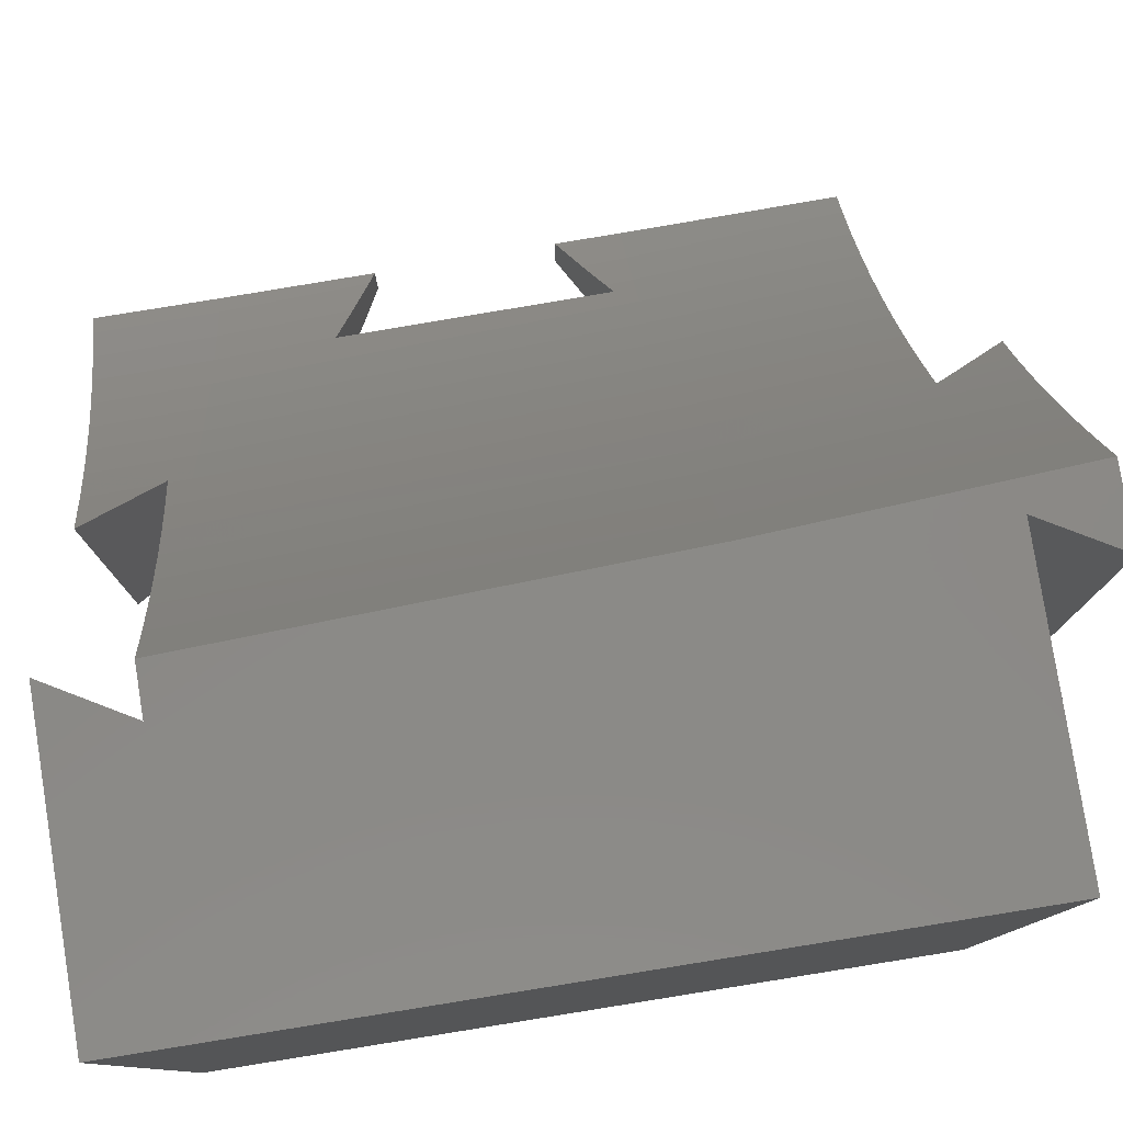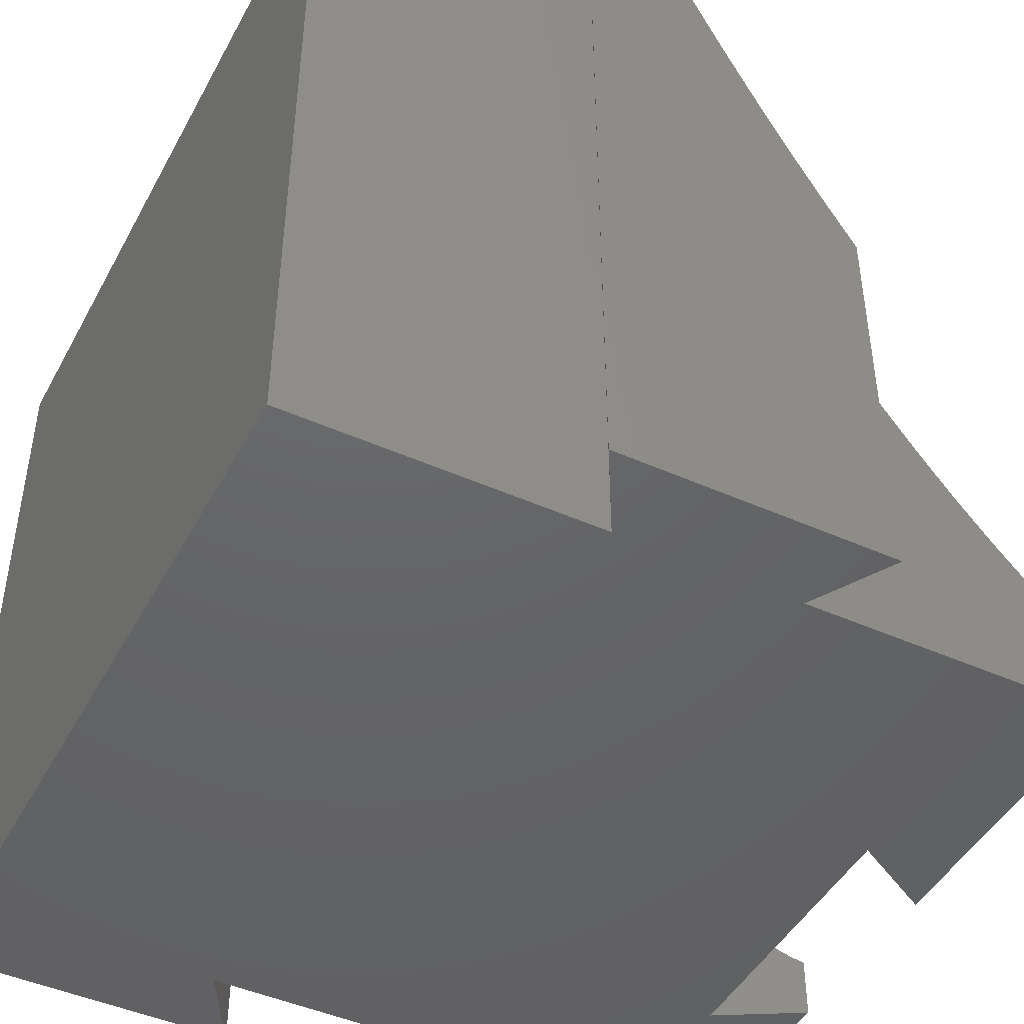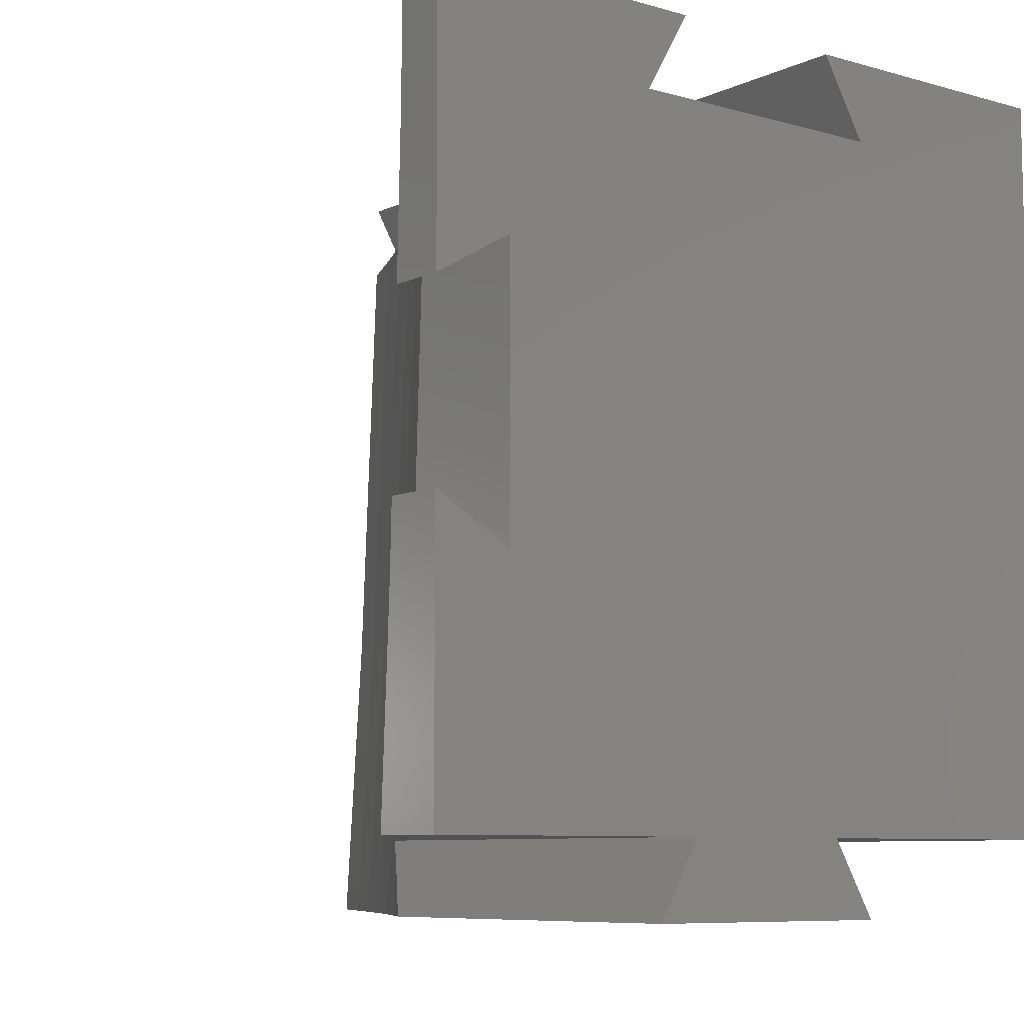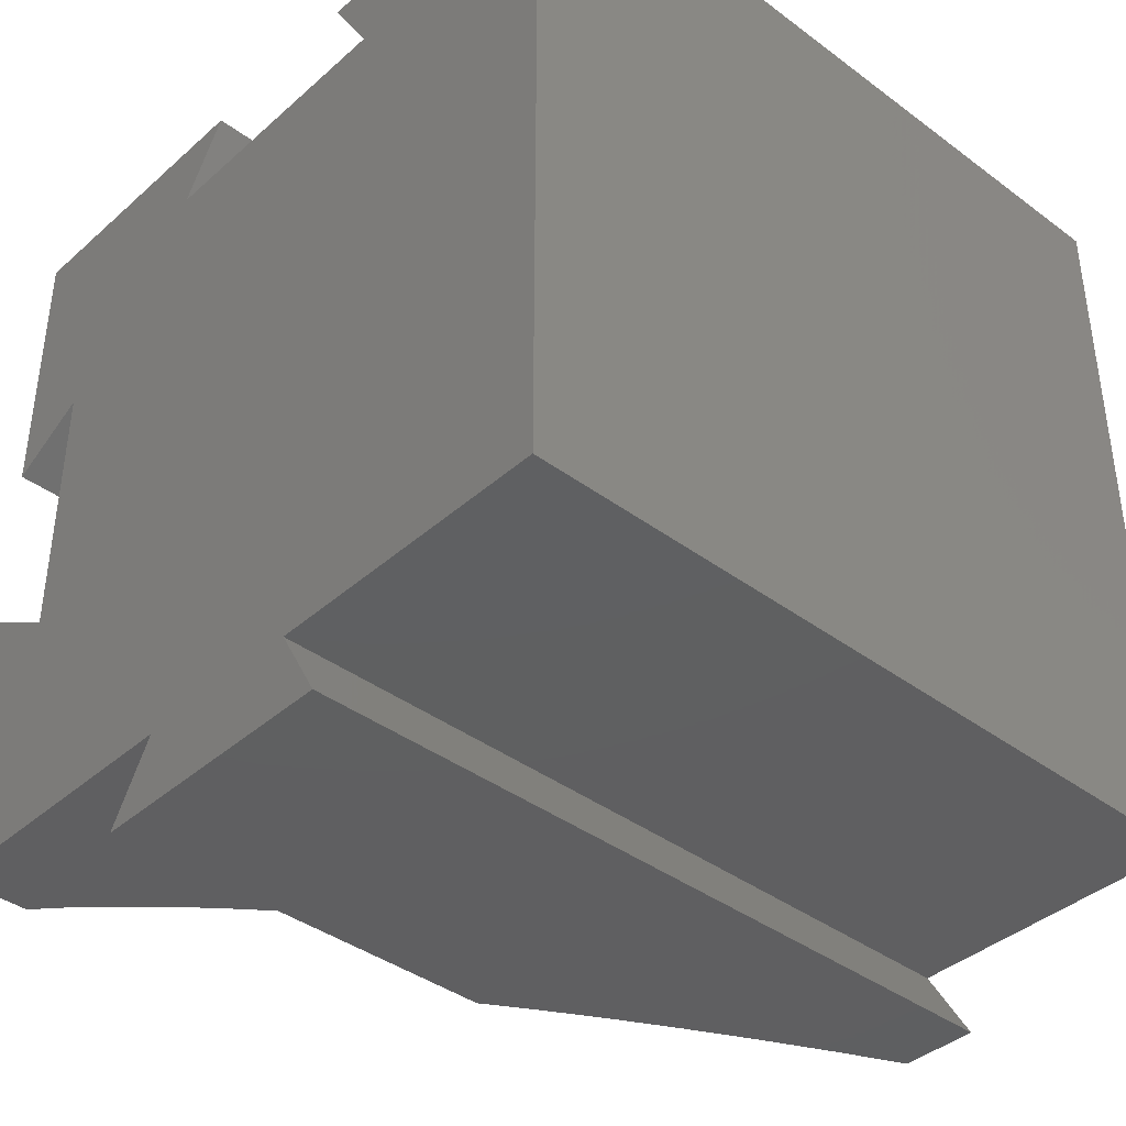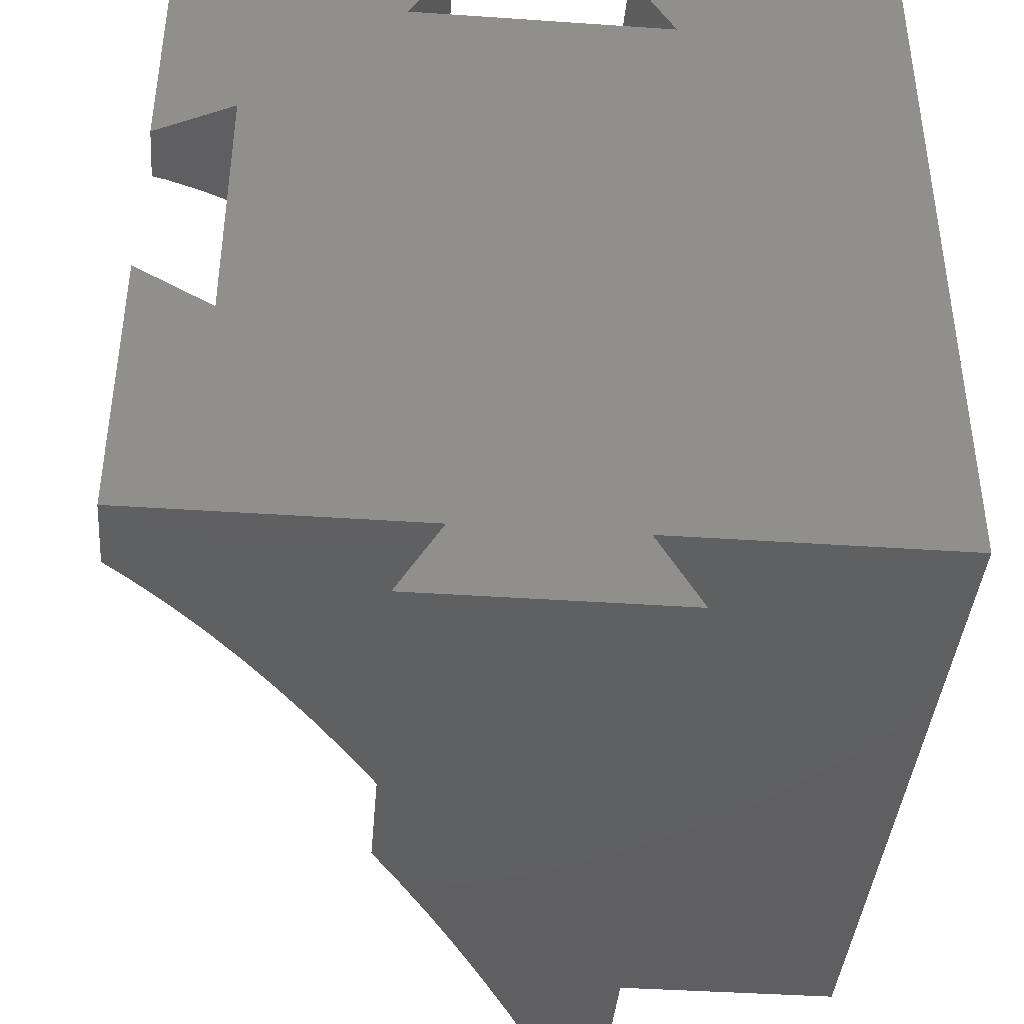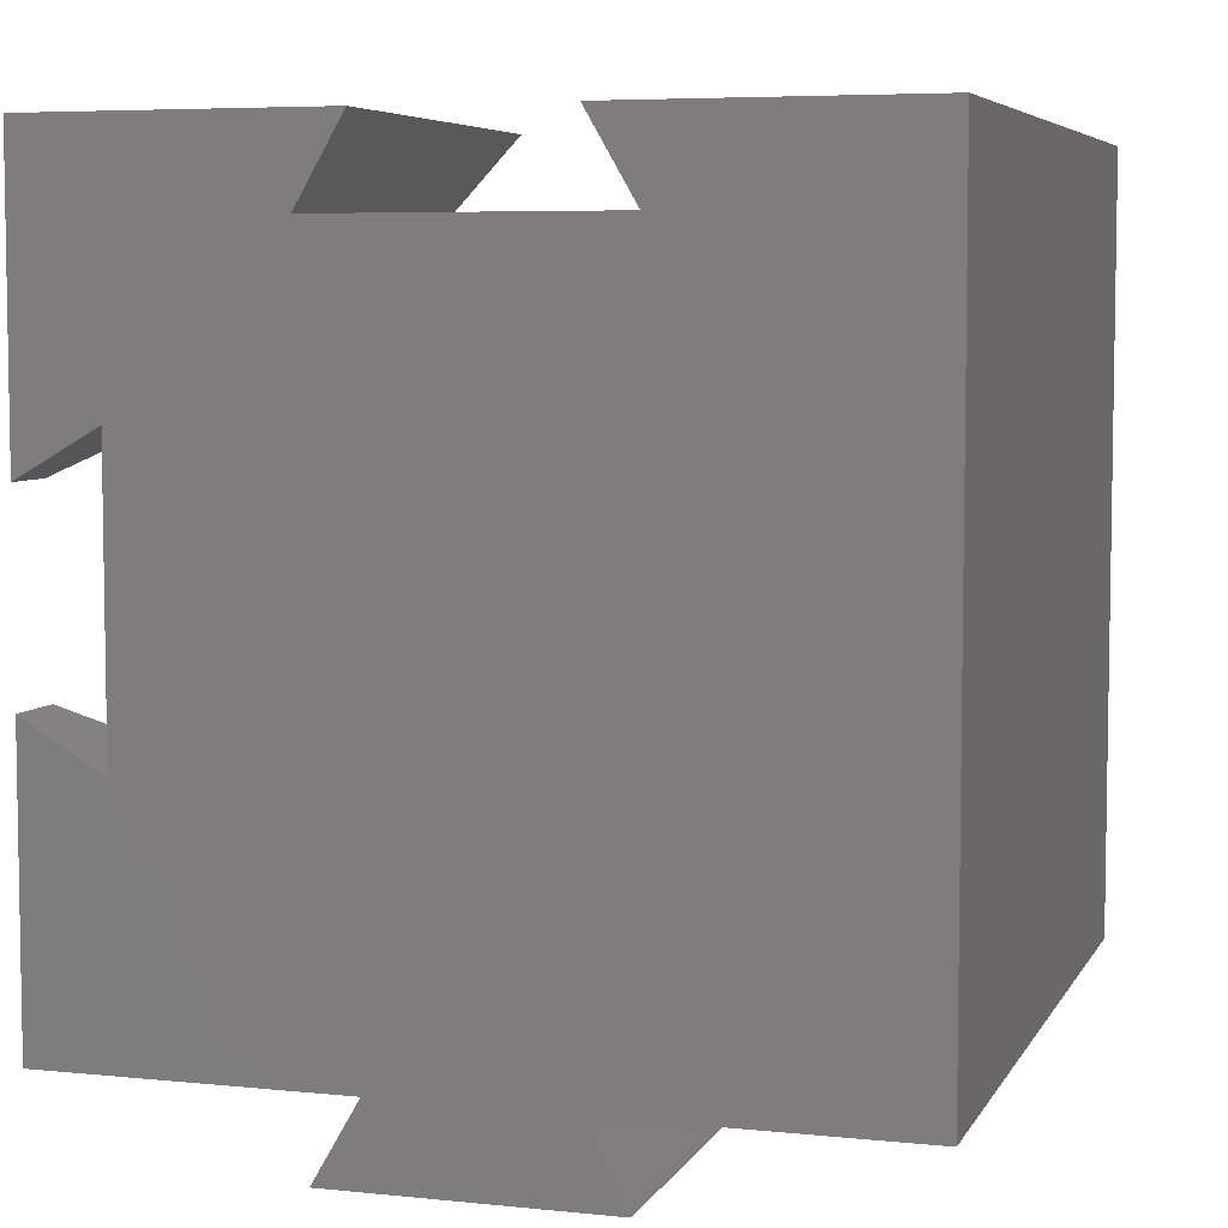
<metadata>
{"format":"stl","ext":"stl","renderer":"f3d","projection":"perspective","resolution":1024,"background":"white","views":[{"elev":79.7,"azim":-99.1,"up":"+Z"},{"elev":-46.0,"azim":-27.1,"up":"+Z"},{"elev":-8.0,"azim":141.8,"up":"+Y"},{"elev":-39.7,"azim":-132.6,"up":"+Y"},{"elev":-40.5,"azim":175.2,"up":"+Y"},{"elev":5.9,"azim":-162.7,"up":"+Y"}]}
</metadata>
<code>
# stl→obj: 147 verts, 290 faces
v -50 -50 0
v -50 50 99.8
v -50 50 0
v -50 -50 99.8
v 50 -20.88 8.503
v 50 -12.12 0
v 50 -12.12 8.248
v 50 -23.87 8.638
v 50 -27.99 8.827
v 50 -50 0
v 50 -50 9.955
v 50 32.91 6.938
v 50 50 0
v 50 50 6.766
v 50 12.12 0
v 50 12.12 7.543
v 17.32 -60 0
v -11.55 -50 0
v 11.55 -50 0
v -17.32 -60 0
v 39.5 -18.19 0
v 18.19 39.5 0
v 39.5 18.19 0
v -18.19 39.5 0
v 12.12 50 0
v -12.12 50 0
v -11.55 -50 99.8
v 13.25 -50 58.03
v 11.55 -50 61.07
v 15.37 -50 54.45
v 17.47 -50 50.9
v 19.6 -50 47.51
v 21.69 -50 44.19
v 23.84 -50 40.98
v 25.91 -50 37.89
v 28.08 -50 34.87
v 30.14 -50 32.01
v 32.32 -50 29.18
v 34.36 -50 26.54
v 36.56 -50 23.91
v 38.58 -50 21.49
v 40.8 -50 19.05
v 42.81 -50 16.86
v 45.05 -50 14.61
v 47.03 -50 12.63
v 49.29 -50 10.59
v 14.36 50 49.37
v 17.64 50 44.19
v 18.66 50 42.69
v 21.89 50 37.89
v 22.96 50 36.42
v 26.15 50 32.01
v 27.26 50 30.58
v 30.4 50 26.54
v 31.56 50 25.16
v 34.65 50 21.49
v 35.86 50 20.17
v 38.91 50 16.86
v 40.17 50 15.6
v 43.16 50 12.63
v 44.47 50 11.46
v 47.41 50 8.827
v 48.77 50 7.744
v 13.39 50 50.9
v 12.12 50 53.02
v -12.12 50 99.8
v -17.32 -60 99.8
v -4.469 -60 93.86
v -7.184 -60 99.8
v -3.015 -60 90.7
v -0.2402 -60 84.9
v 1.2 -60 81.91
v 3.99 -60 76.36
v 5.415 -60 73.53
v 8.222 -60 68.23
v 9.631 -60 65.57
v 12.46 -60 60.51
v 13.85 -60 58.03
v 16.69 -60 53.22
v 17.32 -60 52.16
v 13.45 -53.29 58.03
v 16.51 -58.59 53.39
v 39.5 18.19 17.07
v 39.5 -18.19 18.53
v 42.66 16.36 13.97
v 39.7 18.07 16.86
v 46.82 13.96 10.18
v 44.03 15.57 12.63
v 48.36 13.07 8.827
v 41.29 -17.15 16.56
v 45.14 -14.93 12.63
v 45.63 -14.65 12.19
v 49.29 -12.53 8.827
v 49.97 -12.14 8.274
v 41 -17.32 16.86
v -7.747 39.5 90.74
v -18.19 39.5 99.8
v -11.92 39.5 99.8
v -7.725 39.5 90.7
v -5.377 39.5 85.82
v -3.482 39.5 81.91
v -3.464 39.5 81.87
v 0.7695 39.5 73.53
v 0.8288 39.5 73.42
v 5.021 39.5 65.57
v 5.121 39.5 65.4
v 9.273 39.5 58.03
v 9.414 39.5 57.79
v 13.52 39.5 50.9
v 13.71 39.5 50.62
v 17.78 39.5 44.19
v 18 39.5 43.86
v 18.19 39.5 43.58
v 13.42 47.76 50.9
v 14.14 46.51 49.79
v 17.77 40.23 44.19
v 18.02 39.79 43.83
v -9.619 -19.82 99.8
v -9.594 -20.48 99.8
v -9.554 -21.13 99.8
v -5.409 -20.58 90.7
v -3.479 39.25 81.91
v -1.178 -20.67 81.91
v 0.7802 38.69 73.53
v 3.053 -20.75 73.53
v 5.039 38.14 65.57
v 7.284 -20.82 65.57
v 9.298 37.6 58.03
v 11.52 -20.88 58.03
v 13.56 37.06 50.9
v 15.75 -20.92 50.9
v 17.82 36.54 44.19
v 19.98 -20.96 44.19
v 22.07 36.03 37.89
v 24.21 -20.98 37.89
v 26.33 35.53 32.01
v 28.44 -20.99 32.01
v 30.59 35.03 26.54
v 32.67 -20.99 26.54
v 34.85 34.55 21.49
v 36.9 -20.98 21.49
v 39.11 34.08 16.86
v 41.13 -20.96 16.86
v 43.37 33.61 12.63
v 45.36 -20.93 12.63
v 47.63 33.15 8.827
v 49.59 -20.88 8.827
f 1 2 3
f 2 1 4
f 5 6 7
f 8 6 5
f 9 6 8
f 10 9 11
f 9 10 6
f 12 13 14
f 15 12 16
f 12 15 13
f 17 18 19
f 18 17 20
f 10 21 6
f 21 22 23
f 19 21 10
f 18 21 19
f 24 21 18
f 21 24 22
f 24 18 1
f 23 13 15
f 22 13 23
f 13 22 25
f 24 3 26
f 3 24 1
f 1 27 4
f 27 1 18
f 19 28 29
f 19 30 28
f 19 31 30
f 19 32 31
f 19 33 32
f 19 34 33
f 19 35 34
f 19 36 35
f 19 37 36
f 19 38 37
f 19 39 38
f 19 40 39
f 19 41 40
f 19 42 41
f 19 43 42
f 19 44 43
f 10 44 19
f 44 10 45
f 45 10 46
f 46 10 11
f 25 47 48
f 25 49 50
f 25 51 52
f 25 53 54
f 25 55 56
f 25 57 58
f 25 59 60
f 13 61 62
f 13 63 14
f 63 13 62
f 61 13 60
f 25 60 13
f 59 25 58
f 57 25 56
f 55 25 54
f 64 25 65
f 47 25 64
f 49 25 48
f 51 25 50
f 53 25 52
f 26 2 66
f 2 26 3
f 67 68 69
f 67 70 68
f 67 71 70
f 67 72 71
f 67 73 72
f 20 73 67
f 73 20 74
f 74 20 75
f 75 20 76
f 76 20 77
f 77 20 78
f 78 20 79
f 79 20 80
f 80 20 17
f 20 27 18
f 27 20 67
f 81 19 29
f 82 19 81
f 80 19 82
f 19 80 17
f 21 83 84
f 83 21 23
f 23 85 86
f 23 87 88
f 23 86 83
f 85 23 88
f 87 23 89
f 15 89 23
f 89 15 16
f 21 90 91
f 21 92 93
f 6 94 7
f 94 6 93
f 21 93 6
f 92 21 91
f 90 21 95
f 95 21 84
f 96 97 98
f 99 97 96
f 100 97 99
f 101 97 100
f 102 97 101
f 24 102 103
f 24 103 104
f 24 104 105
f 24 105 106
f 24 106 107
f 24 107 108
f 24 108 109
f 24 109 110
f 24 110 111
f 24 112 113
f 24 113 22
f 112 24 111
f 102 24 97
f 97 26 66
f 26 97 24
f 25 114 65
f 25 115 114
f 25 116 115
f 25 117 116
f 113 25 22
f 25 113 117
f 66 2 97
f 97 118 98
f 2 118 97
f 118 2 4
f 118 4 27
f 27 119 118
f 27 120 119
f 27 69 120
f 69 27 67
f 96 98 118
f 121 96 118
f 121 118 119
f 96 121 99
f 120 121 119
f 68 121 120
f 121 68 70
f 68 120 69
f 101 100 122
f 121 100 99
f 100 121 122
f 122 121 123
f 71 123 121
f 123 71 72
f 71 121 70
f 102 101 122
f 124 102 122
f 102 124 103
f 124 122 123
f 124 123 125
f 73 125 123
f 125 73 74
f 73 123 72
f 104 103 124
f 126 104 124
f 104 126 105
f 126 124 125
f 126 125 127
f 75 127 125
f 127 75 76
f 75 125 74
f 106 105 126
f 128 106 126
f 106 128 107
f 128 126 127
f 128 127 129
f 127 29 129
f 77 29 127
f 77 81 29
f 81 77 78
f 129 29 28
f 77 127 76
f 108 107 128
f 130 108 128
f 108 130 109
f 64 65 114
f 130 128 129
f 130 129 131
f 30 131 129
f 131 30 31
f 80 82 79
f 30 129 28
f 78 82 81
f 82 78 79
f 110 109 130
f 114 47 64
f 47 114 115
f 132 110 130
f 110 132 111
f 115 48 47
f 48 115 116
f 132 130 131
f 132 131 133
f 32 133 131
f 133 32 33
f 32 131 31
f 112 111 132
f 116 49 48
f 49 116 117
f 112 132 113
f 117 50 49
f 113 50 117
f 134 113 132
f 113 134 50
f 134 132 133
f 134 133 135
f 34 135 133
f 135 34 35
f 34 133 33
f 51 50 134
f 136 51 134
f 51 136 52
f 136 134 135
f 136 135 137
f 36 137 135
f 137 36 37
f 36 135 35
f 53 52 136
f 136 54 53
f 54 136 138
f 138 136 137
f 138 137 139
f 38 139 137
f 139 38 39
f 38 137 37
f 55 54 138
f 138 56 55
f 56 138 140
f 140 139 141
f 140 138 139
f 40 141 139
f 141 40 41
f 40 139 39
f 57 56 140
f 140 58 57
f 58 140 142
f 141 83 142
f 84 141 143
f 83 141 84
f 142 83 86
f 95 84 143
f 142 140 141
f 42 143 141
f 143 42 43
f 42 141 41
f 142 60 59
f 60 142 144
f 59 58 142
f 90 145 91
f 145 90 143
f 144 85 88
f 144 86 85
f 86 144 142
f 90 95 143
f 44 143 43
f 145 44 45
f 44 145 143
f 144 62 61
f 62 144 146
f 61 60 144
f 92 147 93
f 147 92 145
f 146 87 89
f 146 88 87
f 88 146 144
f 92 91 145
f 46 145 45
f 145 9 147
f 9 46 11
f 9 145 46
f 146 14 63
f 14 146 12
f 63 62 146
f 94 5 7
f 5 94 147
f 12 89 16
f 89 12 146
f 94 93 147
f 8 147 9
f 5 147 8

</code>
